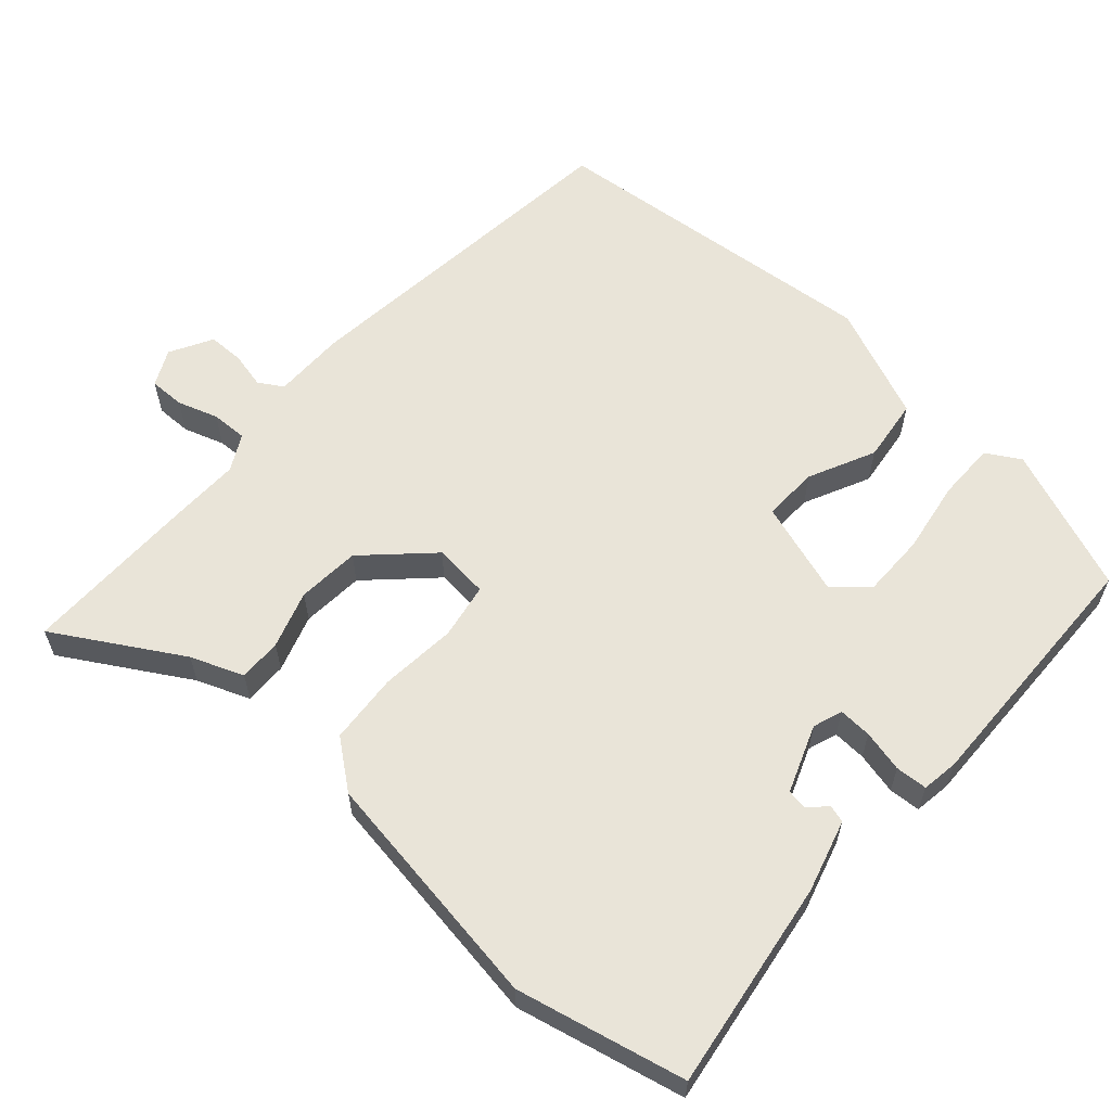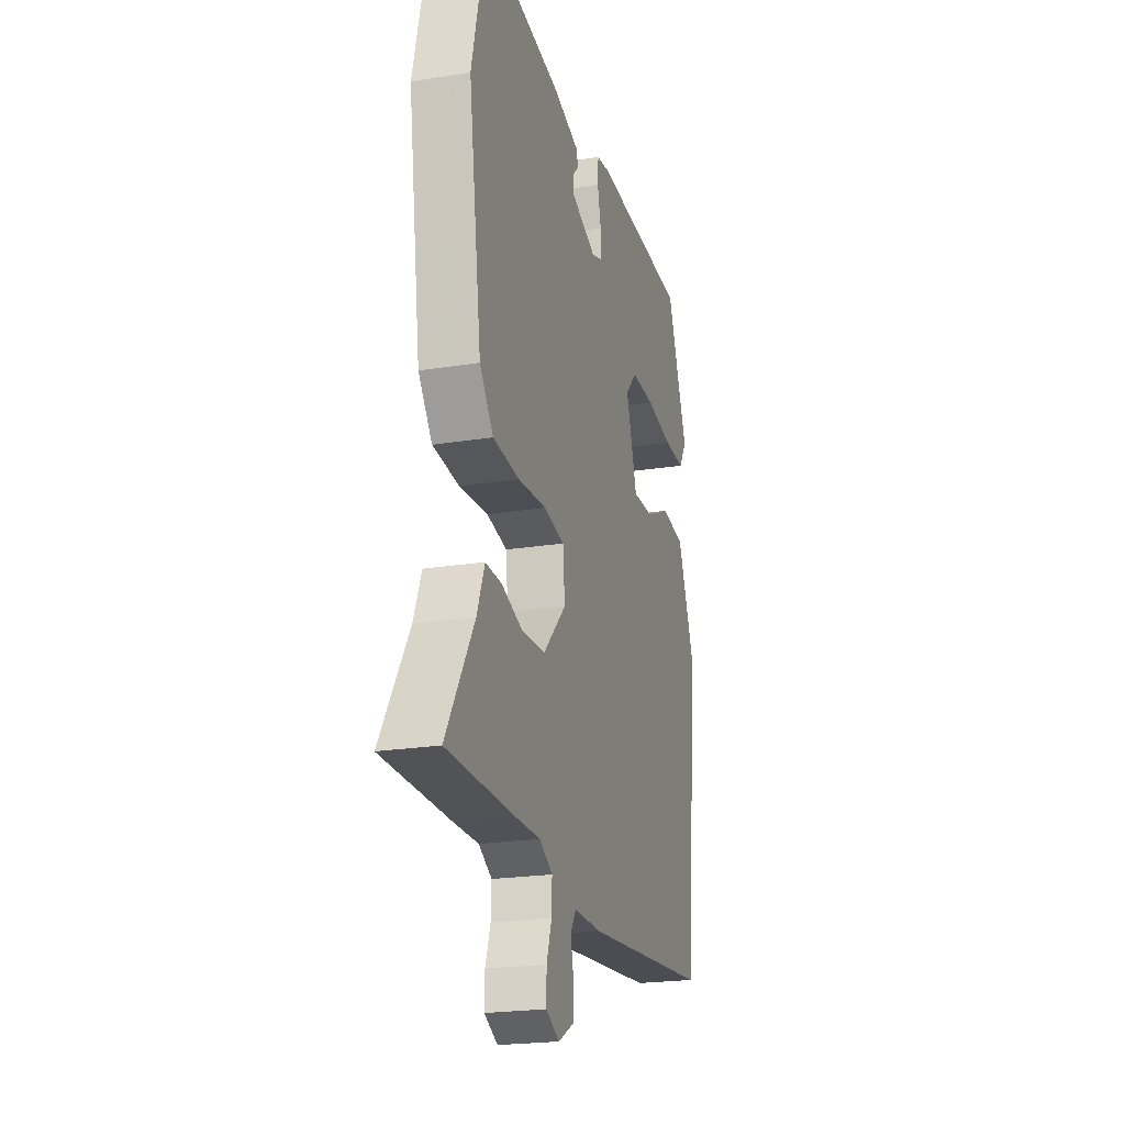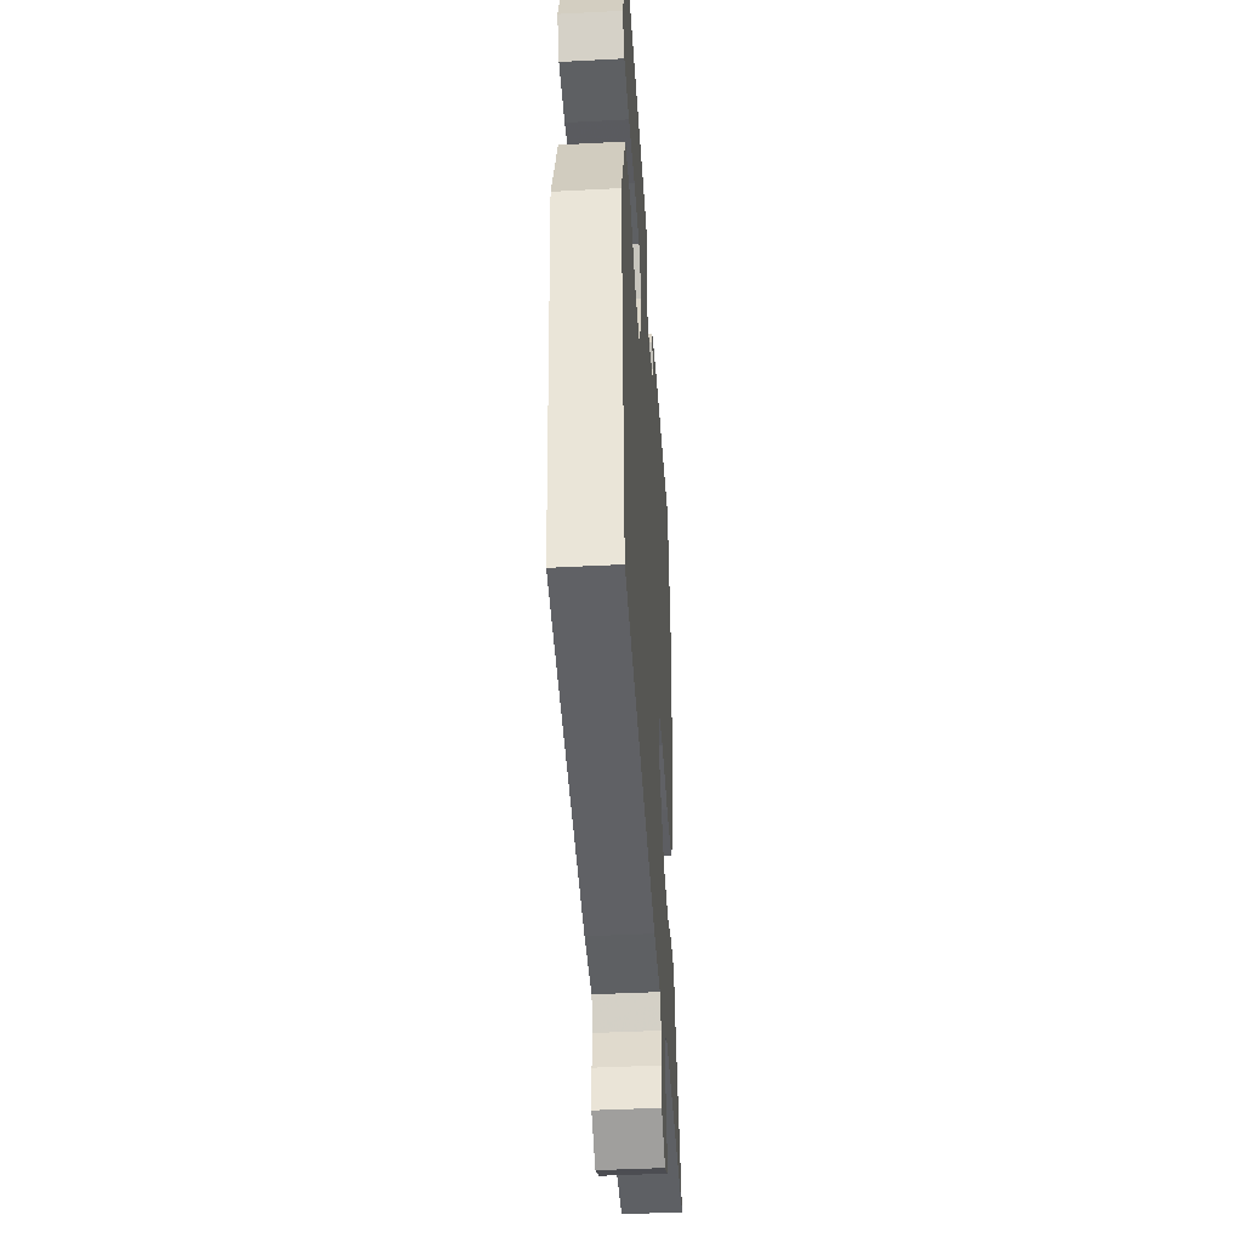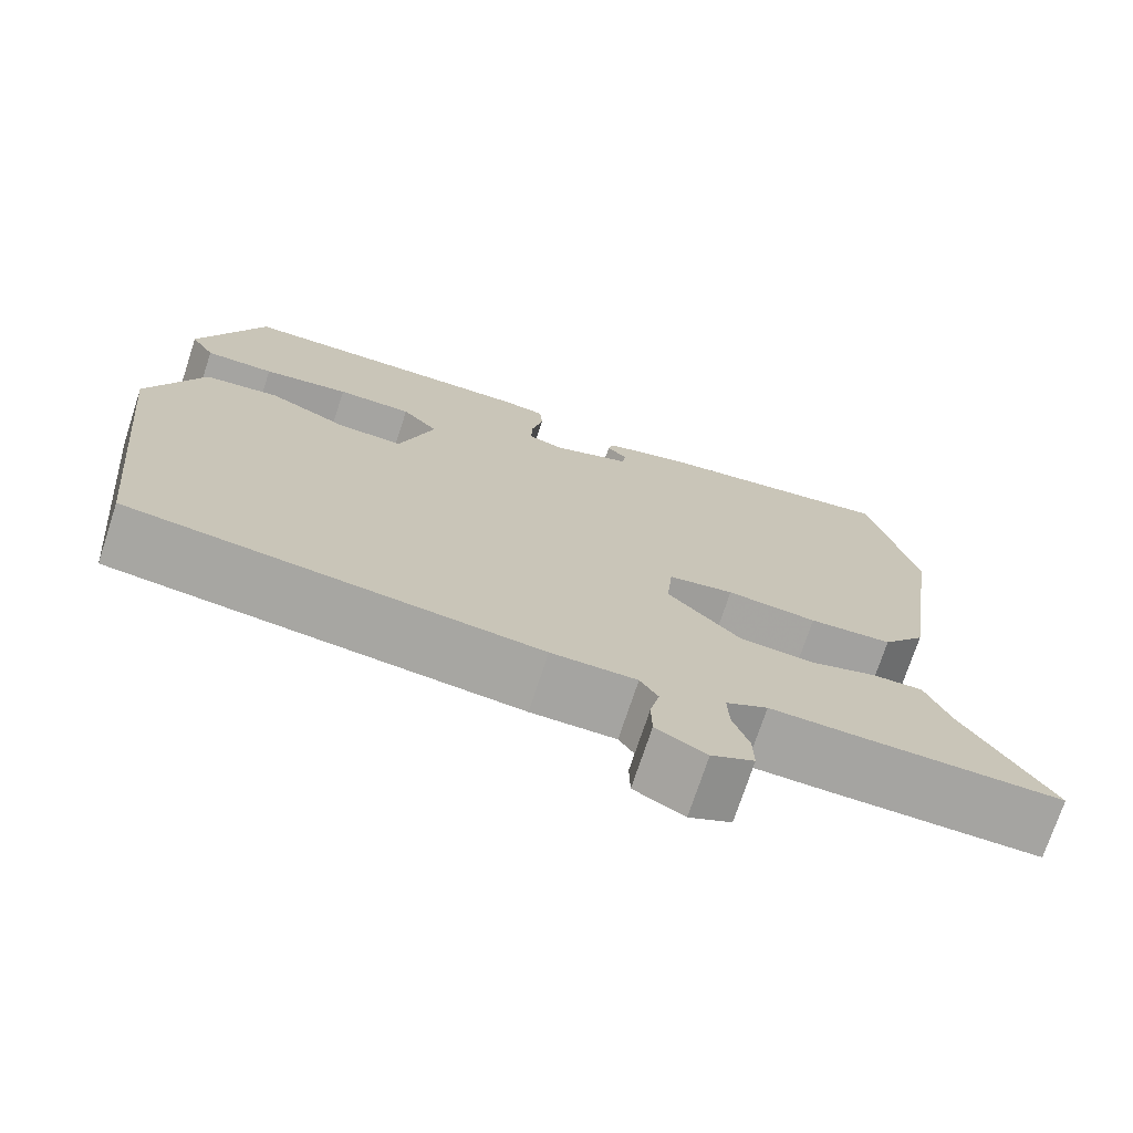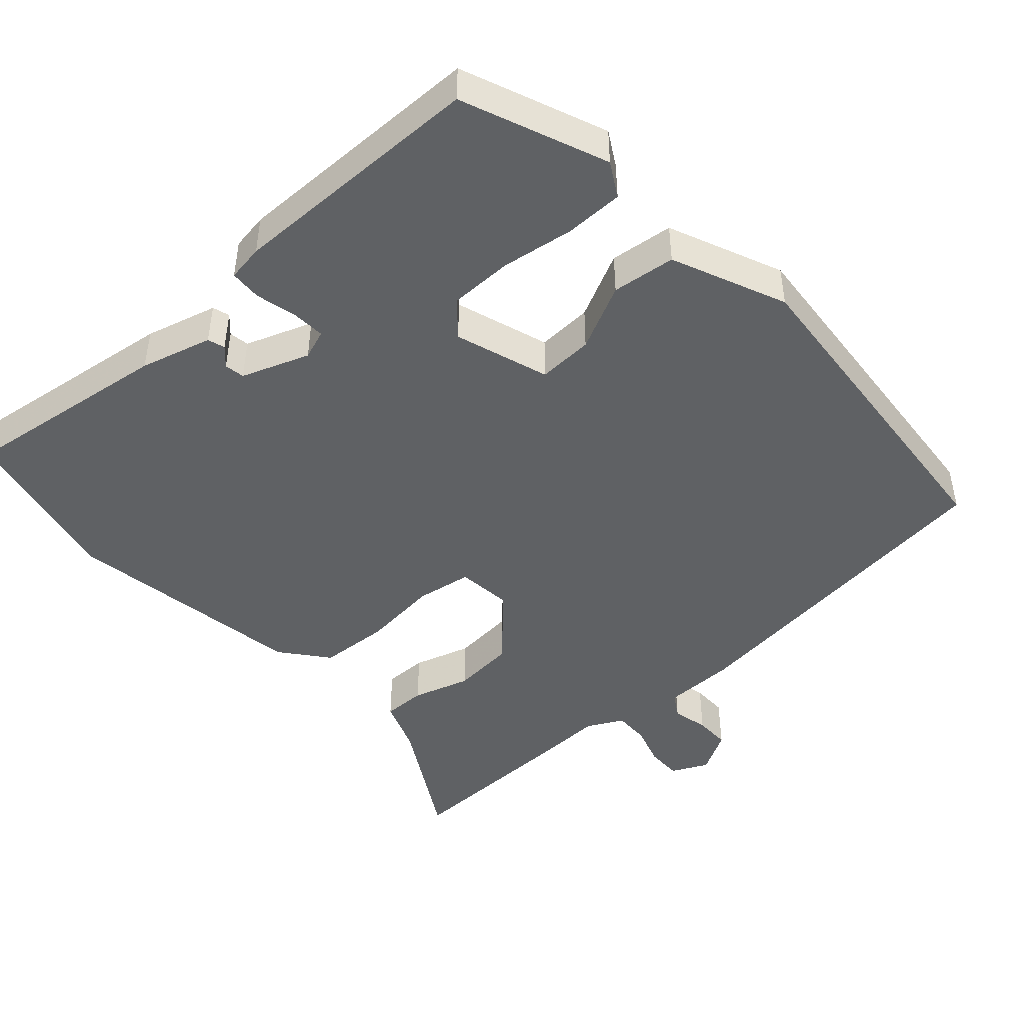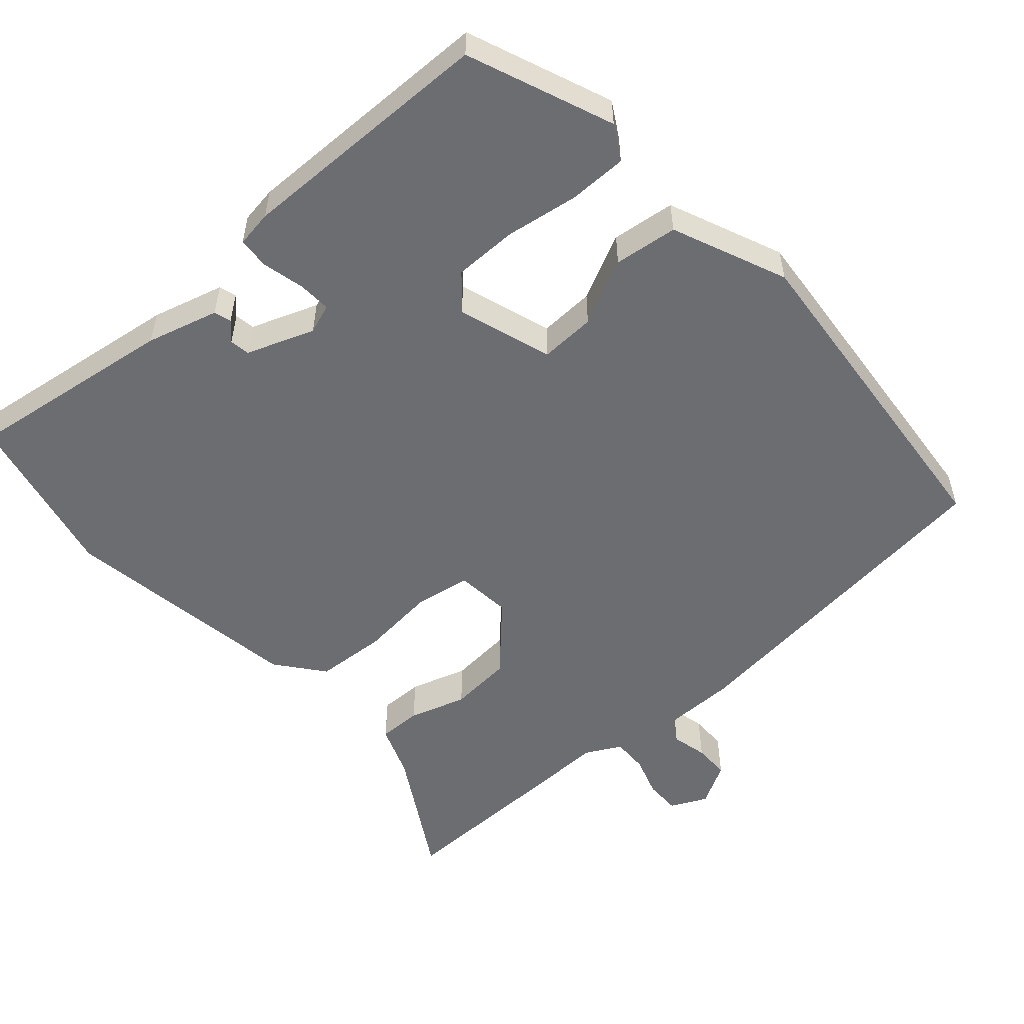
<metadata>
{"format":"obj","ext":"obj","renderer":"f3d","projection":"perspective","resolution":1024,"background":"white","views":[{"elev":60.5,"azim":-47.8,"up":"+Y"},{"elev":-22.0,"azim":-74.3,"up":"+Z"},{"elev":-43.1,"azim":93.6,"up":"+Z"},{"elev":-73.3,"azim":161.8,"up":"+Z"},{"elev":-46.0,"azim":43.0,"up":"+Y"},{"elev":-54.0,"azim":42.3,"up":"+Y"}]}
</metadata>
<code>
v -0.356 0.07 -0.501
v -0.604 0.07 -0.5
v -0.5 0.07 -0.328
v -0.471 0.07 -0.255
v -0.411 0.07 -0.257
v -0.332 0.07 -0.283
v -0.245 0.07 -0.277
v -0.16 0.07 -0.19
v -0.167 0.07 -0.113
v -0.244 0.07 -0.099
v -0.35 0.07 -0.108
v -0.448 0.07 -0.1
v -0.499 0.07 -0.034
v -0.547 0.07 0.302
v -0.492 0.07 0.535
v -0.202 0.07 0.49
v -0.103 0.07 0.461
v -0.096 0.07 0.437
v -0.12 0.07 0.413
v -0.116 0.07 0.385
v -0.023 0.07 0.349
v 0.018 0.07 0.363
v 0.016 0.07 0.409
v 0.003 0.07 0.467
v 0.006 0.07 0.511
v 0.057 0.07 0.518
v 0.414 0.07 0.507
v 0.491 0.07 0.306
v 0.463 0.07 0.259
v 0.382 0.07 0.26
v 0.281 0.07 0.277
v 0.193 0.07 0.278
v 0.151 0.07 0.232
v 0.192 0.07 0.101
v 0.269 0.07 0.103
v 0.361 0.07 0.146
v 0.449 0.07 0.134
v 0.514 0.07 -0.025
v 0.465 0.07 -0.495
v -0.014 0.07 -0.543
v -0.114 0.07 -0.542
v -0.135 0.07 -0.575
v -0.124 0.07 -0.625
v -0.125 0.07 -0.675
v -0.184 0.07 -0.707
v -0.234 0.07 -0.682
v -0.233 0.07 -0.633
v -0.214 0.07 -0.577
v -0.212 0.07 -0.527
v -0.261 0.07 -0.5
v -0.356 0 -0.501
v -0.604 0 -0.5
v -0.5 0 -0.328
v -0.471 0 -0.255
v -0.411 0 -0.257
v -0.332 0 -0.283
v -0.245 0 -0.277
v -0.16 0 -0.19
v -0.167 0 -0.113
v -0.244 0 -0.099
v -0.35 0 -0.108
v -0.448 0 -0.1
v -0.499 0 -0.034
v -0.547 0 0.302
v -0.492 0 0.535
v -0.202 0 0.49
v -0.103 0 0.461
v -0.096 0 0.437
v -0.12 0 0.413
v -0.116 0 0.385
v -0.023 0 0.349
v 0.018 0 0.363
v 0.016 0 0.409
v 0.003 0 0.467
v 0.006 0 0.511
v 0.057 0 0.518
v 0.414 0 0.507
v 0.491 0 0.306
v 0.463 0 0.259
v 0.382 0 0.26
v 0.281 0 0.277
v 0.193 0 0.278
v 0.151 0 0.232
v 0.192 0 0.101
v 0.269 0 0.103
v 0.361 0 0.146
v 0.449 0 0.134
v 0.514 0 -0.025
v 0.465 0 -0.495
v -0.014 0 -0.543
v -0.114 0 -0.542
v -0.135 0 -0.575
v -0.124 0 -0.625
v -0.125 0 -0.675
v -0.184 0 -0.707
v -0.234 0 -0.682
v -0.233 0 -0.633
v -0.214 0 -0.577
v -0.212 0 -0.527
v -0.261 0 -0.5
f 45 46 47 48
f 45 48 49
f 42 43 44 45
f 42 45 49
f 41 42 49
f 40 41 49 50
f 38 39 40 50
f 35 36 37 38
f 34 35 38 50
f 28 29 30 31
f 28 31 32
f 27 28 32
f 26 27 32
f 23 24 25 26
f 22 23 26 32
f 21 22 32 33
f 16 17 18 19
f 16 19 20
f 15 16 20
f 14 15 20
f 10 11 12 13
f 9 10 13 14
f 3 4 5 6
f 3 6 7
f 2 3 7
f 1 2 7
f 50 1 7 8
f 33 34 50 8
f 9 14 20 21
f 8 9 21 33
f 98 97 96 95
f 99 98 95
f 95 94 93 92
f 99 95 92
f 99 92 91
f 100 99 91 90
f 100 90 89 88
f 88 87 86 85
f 100 88 85 84
f 81 80 79 78
f 82 81 78
f 82 78 77
f 82 77 76
f 76 75 74 73
f 82 76 73 72
f 83 82 72 71
f 69 68 67 66
f 70 69 66
f 70 66 65
f 70 65 64
f 63 62 61 60
f 64 63 60 59
f 56 55 54 53
f 57 56 53
f 57 53 52
f 57 52 51
f 58 57 51 100
f 58 100 84 83
f 71 70 64 59
f 83 71 59 58
f 1 51 52 2
f 2 52 53 3
f 3 53 54 4
f 4 54 55 5
f 5 55 56 6
f 6 56 57 7
f 7 57 58 8
f 8 58 59 9
f 9 59 60 10
f 10 60 61 11
f 11 61 62 12
f 12 62 63 13
f 13 63 64 14
f 14 64 65 15
f 15 65 66 16
f 16 66 67 17
f 17 67 68 18
f 18 68 69 19
f 19 69 70 20
f 20 70 71 21
f 21 71 72 22
f 22 72 73 23
f 23 73 74 24
f 24 74 75 25
f 25 75 76 26
f 26 76 77 27
f 27 77 78 28
f 28 78 79 29
f 29 79 80 30
f 30 80 81 31
f 31 81 82 32
f 32 82 83 33
f 33 83 84 34
f 34 84 85 35
f 35 85 86 36
f 36 86 87 37
f 37 87 88 38
f 38 88 89 39
f 39 89 90 40
f 40 90 91 41
f 41 91 92 42
f 42 92 93 43
f 43 93 94 44
f 44 94 95 45
f 45 95 96 46
f 46 96 97 47
f 47 97 98 48
f 48 98 99 49
f 49 99 100 50
f 50 100 51 1

</code>
